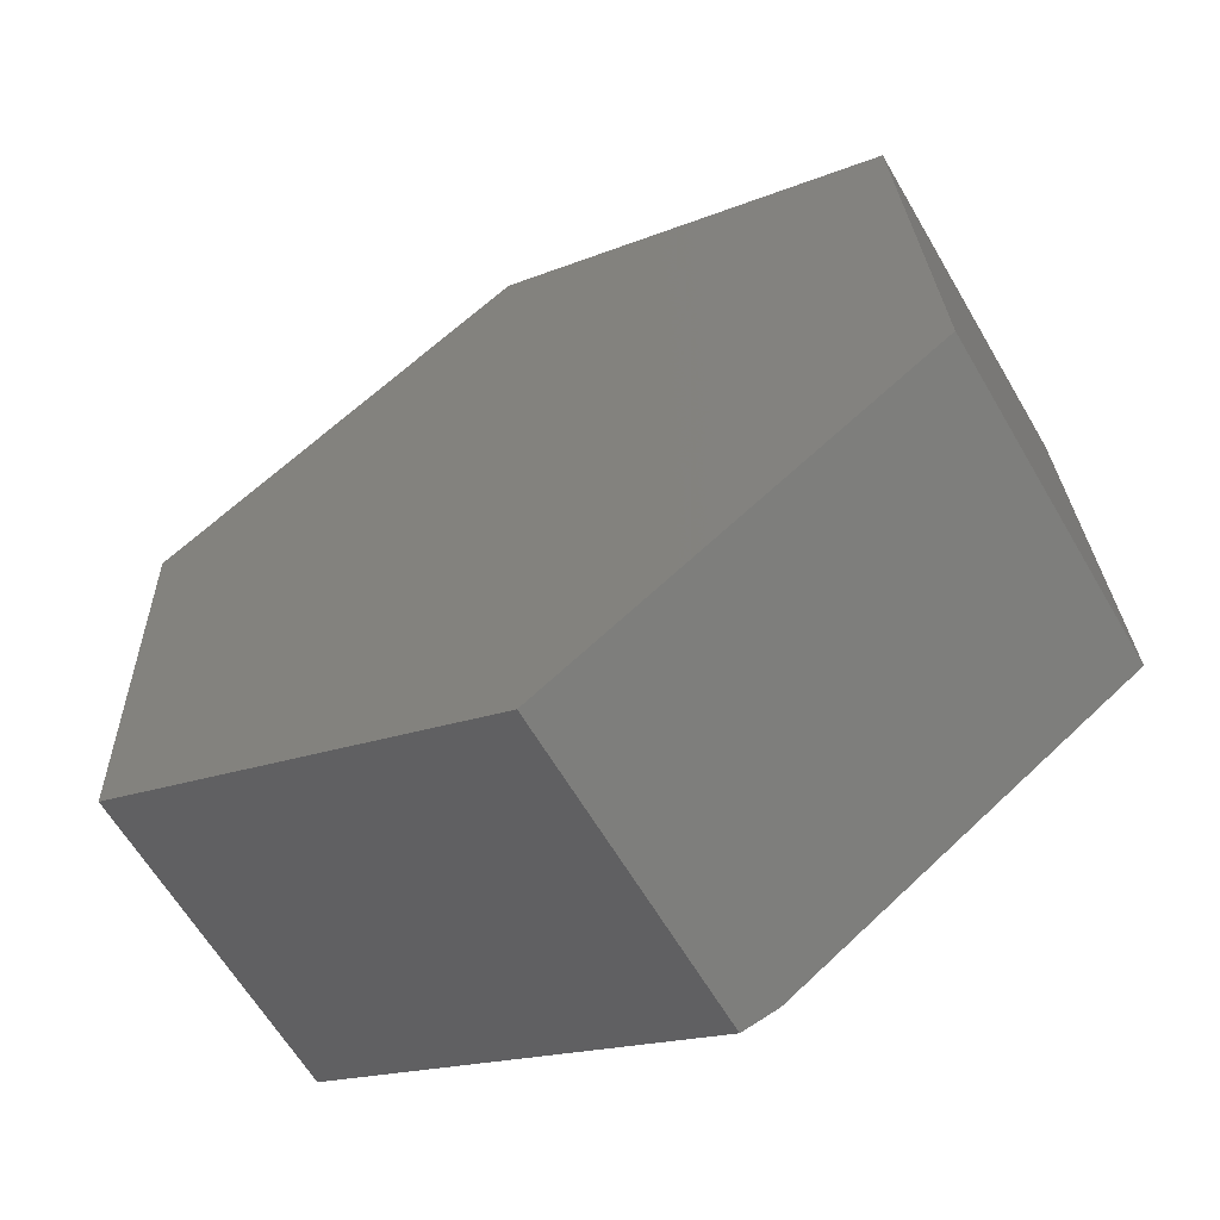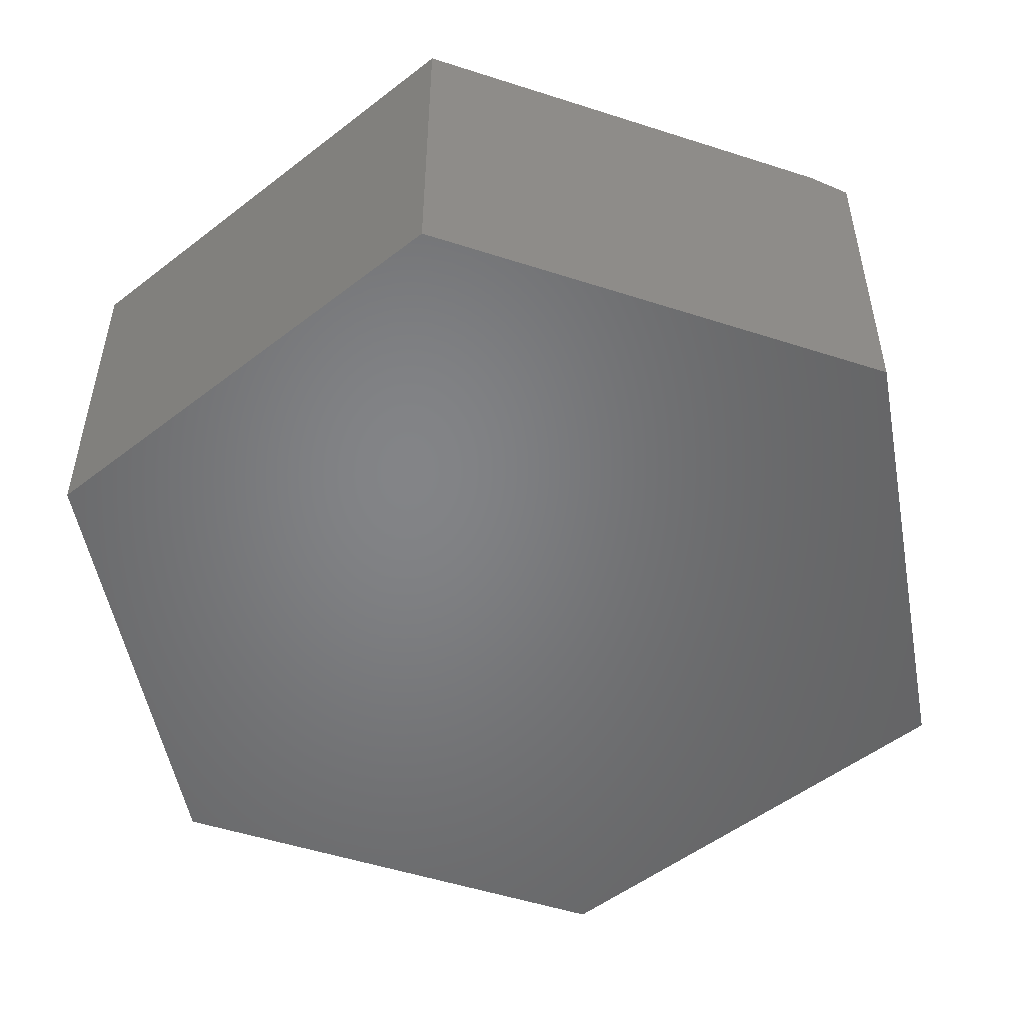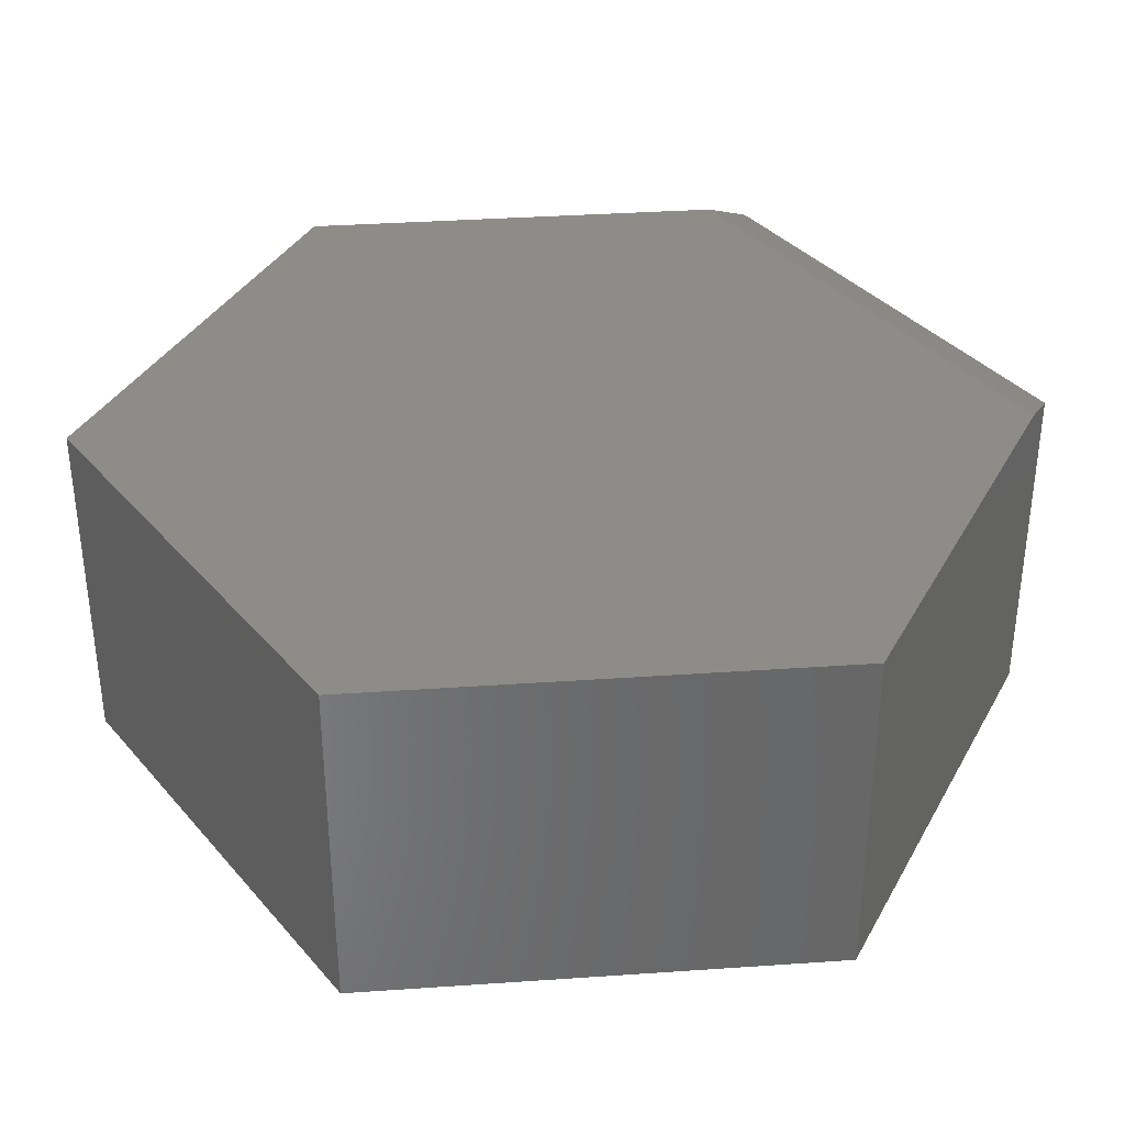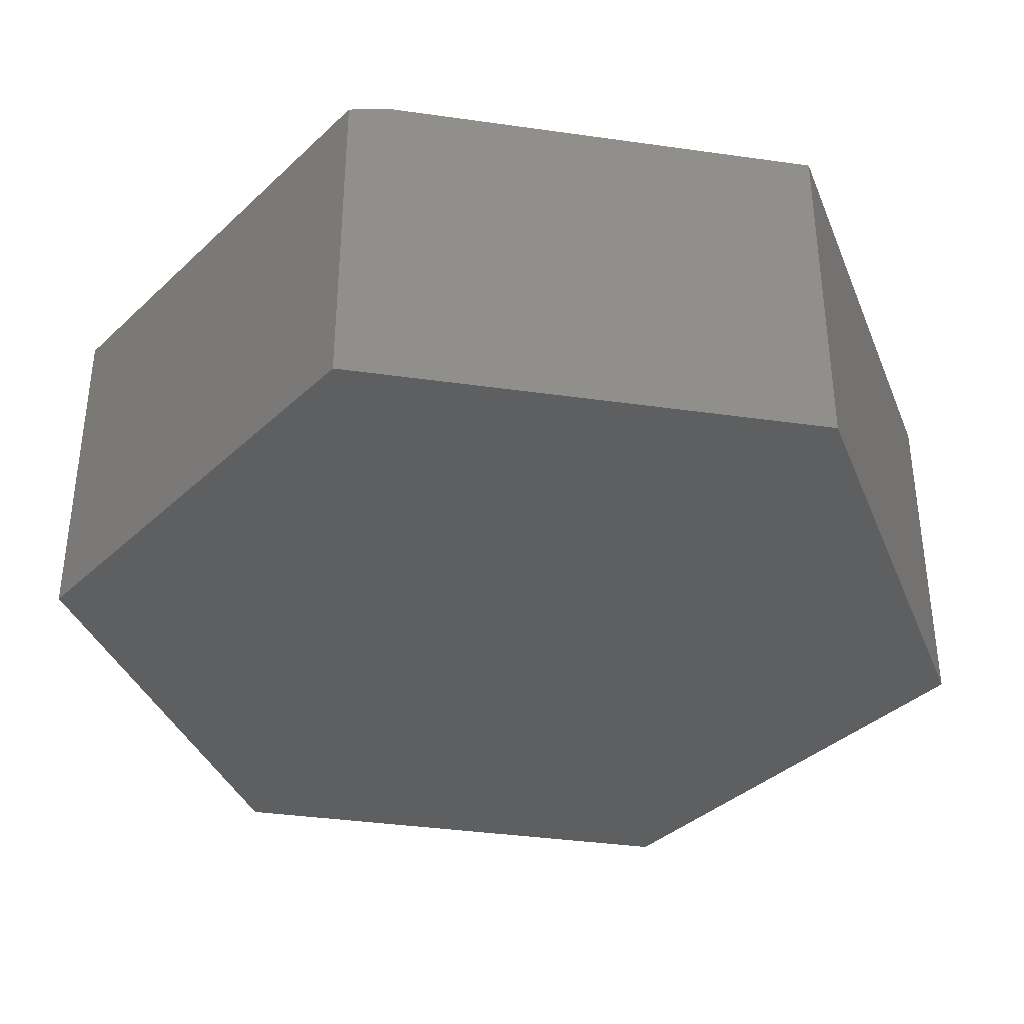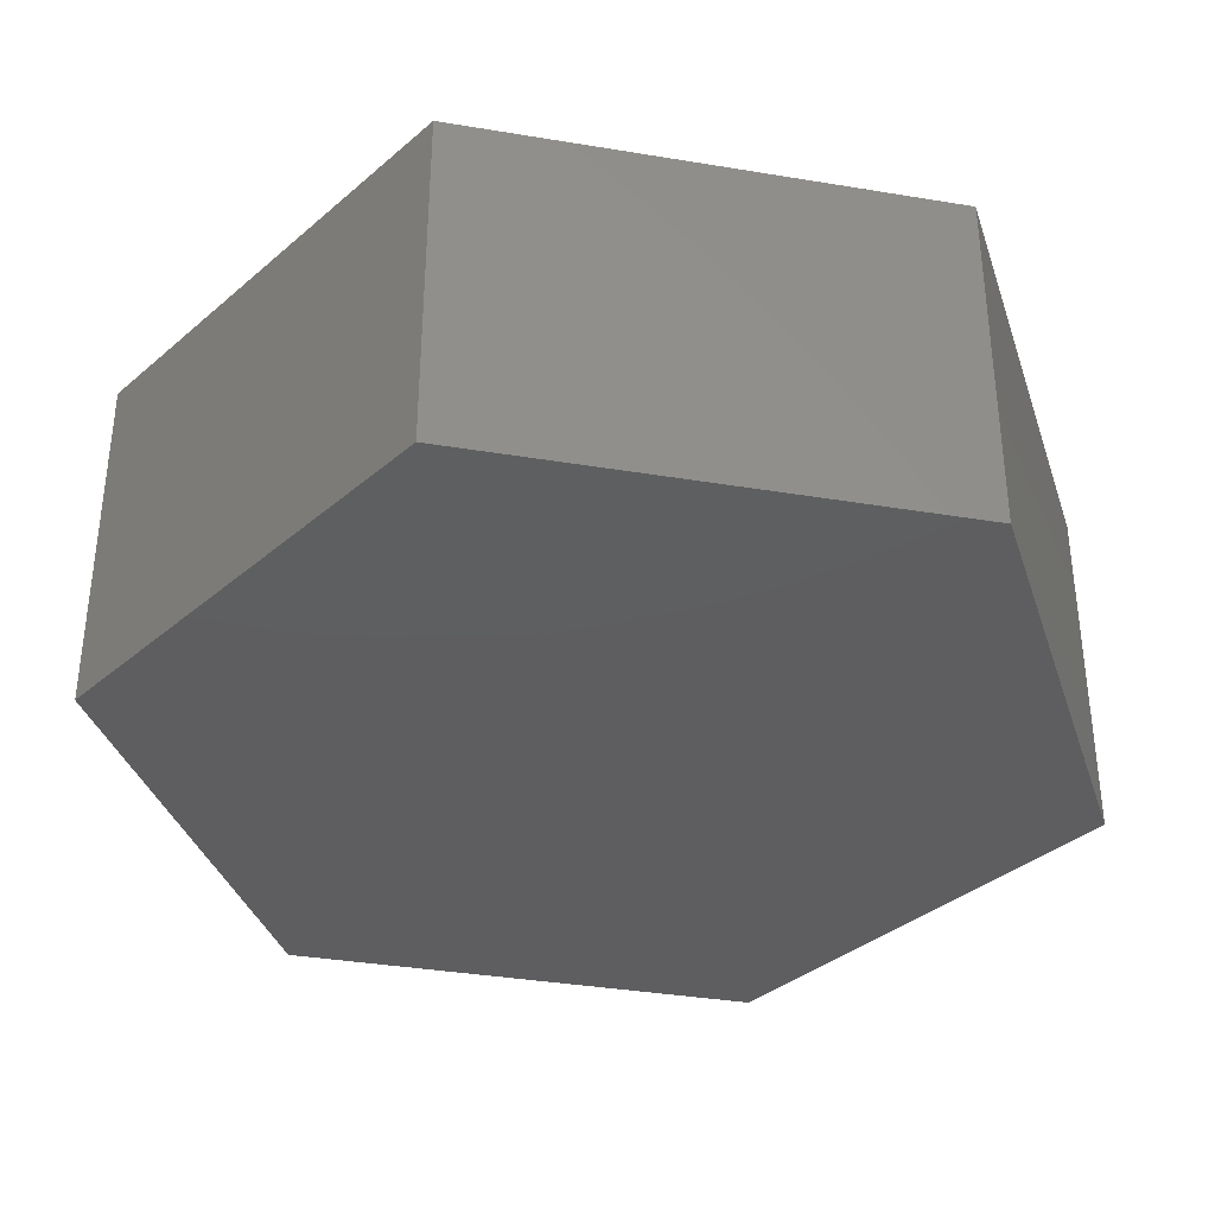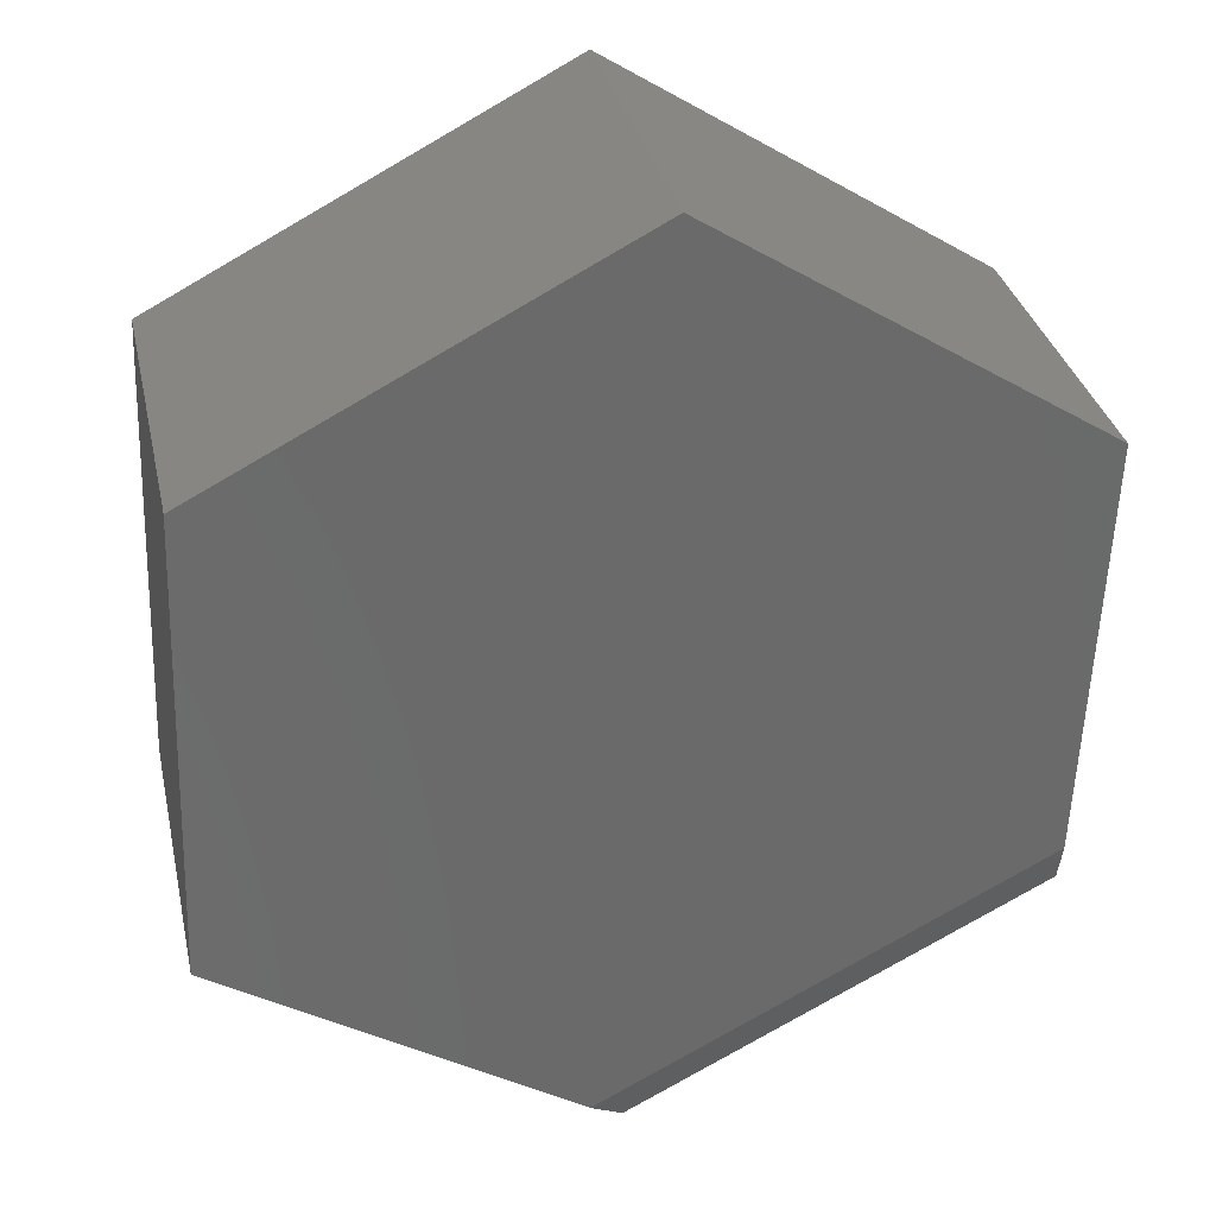
<metadata>
{"format":"stl","ext":"stl","renderer":"f3d","projection":"perspective","resolution":1024,"background":"white","views":[{"elev":-62.8,"azim":-149.7,"up":"+Y"},{"elev":-51.7,"azim":-52.1,"up":"+Z"},{"elev":35.8,"azim":-97.3,"up":"+Z"},{"elev":-37.1,"azim":77.5,"up":"+Z"},{"elev":-36.1,"azim":-164.8,"up":"+Z"},{"elev":33.0,"azim":-12.4,"up":"+Y"}]}
</metadata>
<code>
# stl→obj: 14 verts, 24 faces
v -0.01446 -0.191 0
v -0.75 -0.1953 0
v -0.425 -0.4048 0
v -0.7342 0.231 0
v 0 0.1994 0
v -0.3553 0.4284 0
v -0.01579 -0.2269 -0.007812
v -0.01579 -0.2269 -0.3125
v 0 0.1994 -0.3125
v -0.3947 -0.4243 -0.3125
v -0.3947 -0.4243 -0.007812
v -0.75 -0.1953 -0.3125
v -0.3553 0.4284 -0.3125
v -0.7342 0.231 -0.3125
f 1 2 3
f 2 1 4
f 4 1 5
f 4 5 6
f 7 8 1
f 1 8 9
f 1 9 5
f 10 8 11
f 11 8 7
f 11 3 10
f 10 3 2
f 10 2 12
f 7 1 11
f 11 1 3
f 8 10 12
f 13 9 14
f 14 9 8
f 14 8 12
f 14 12 4
f 4 12 2
f 13 14 6
f 6 14 4
f 9 13 5
f 5 13 6

</code>
